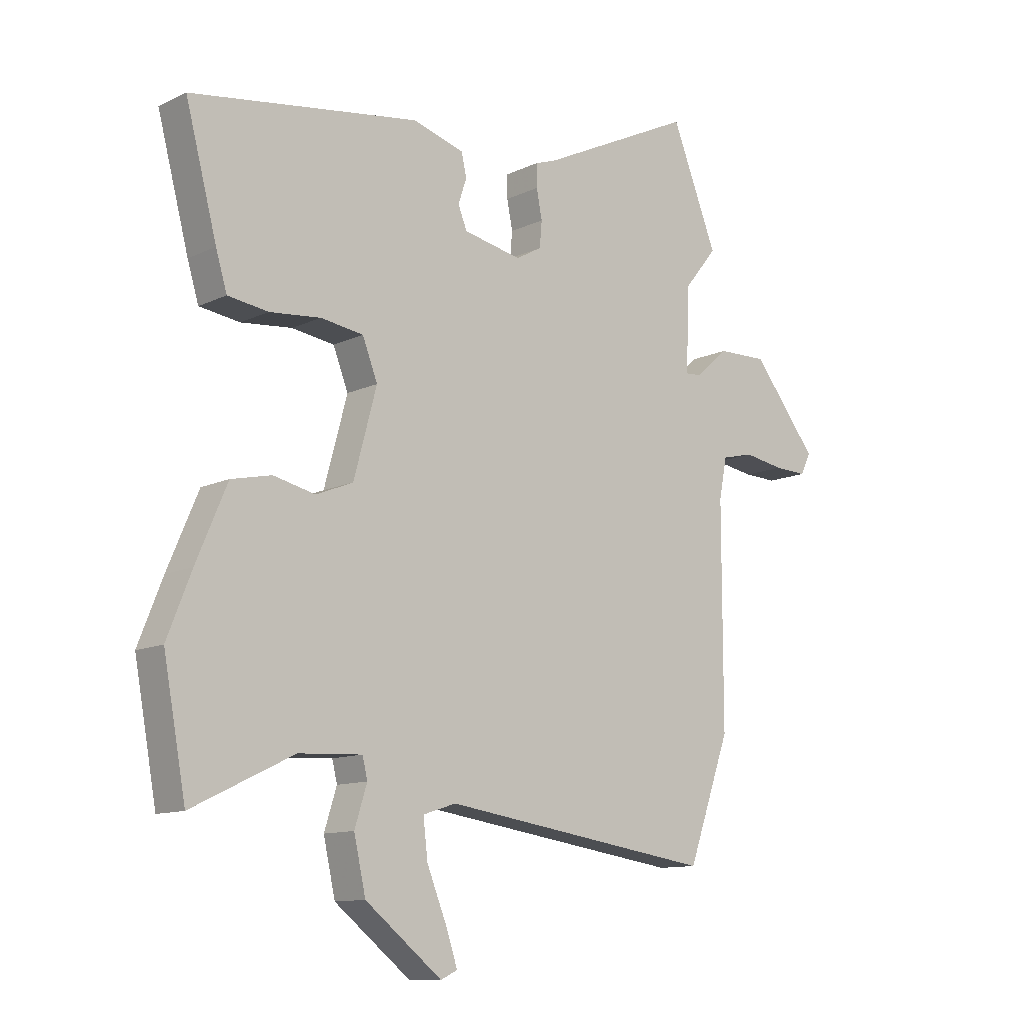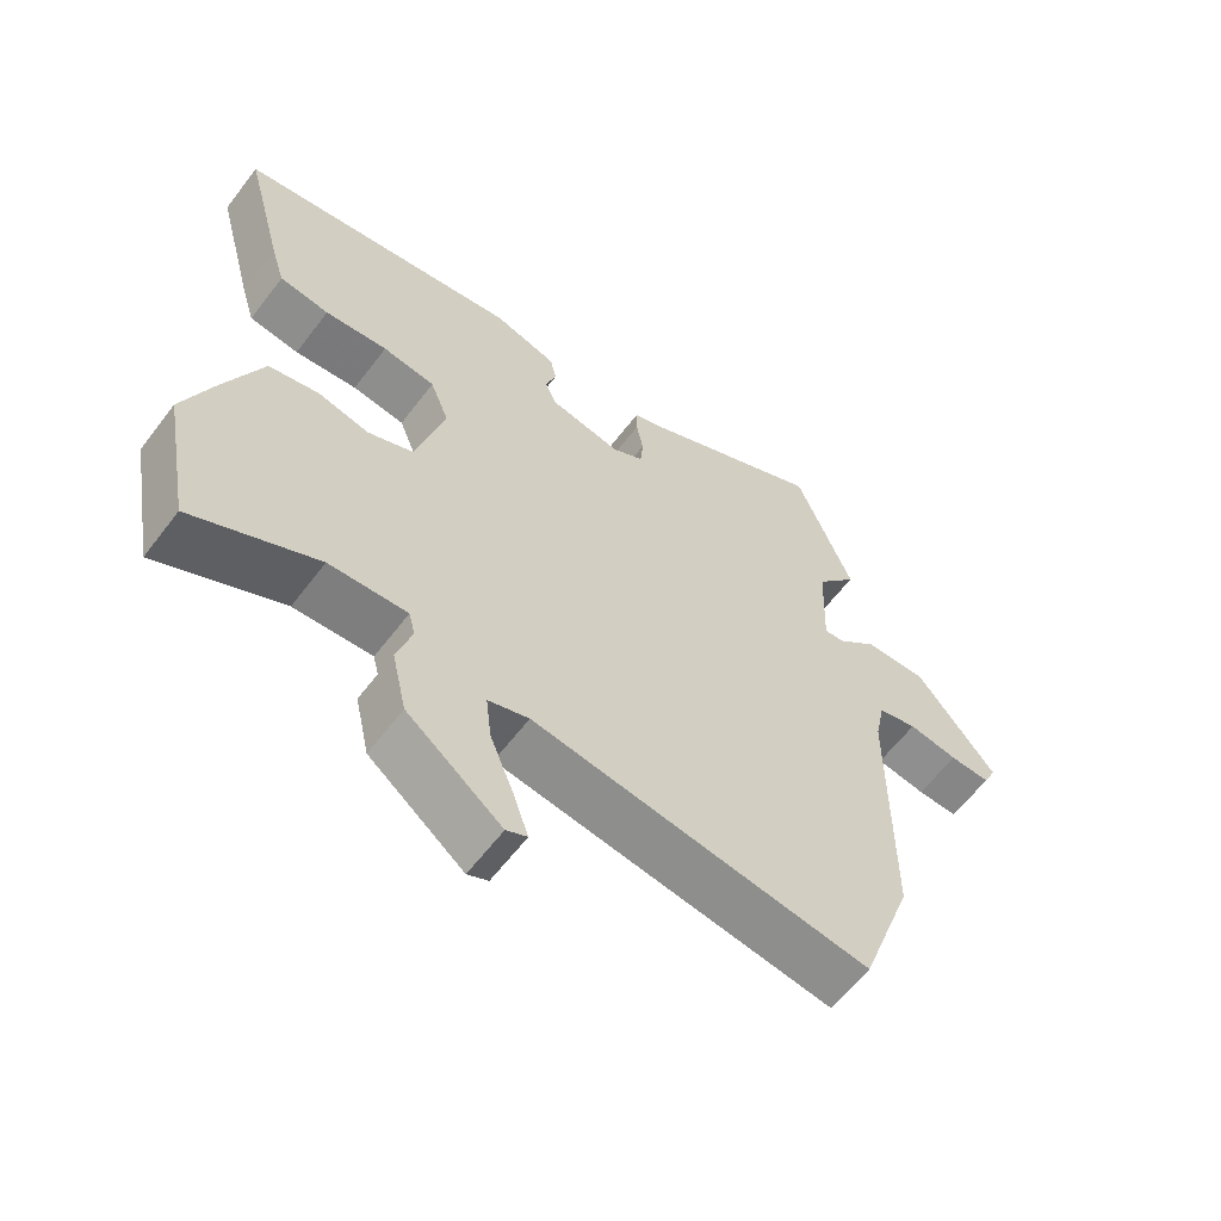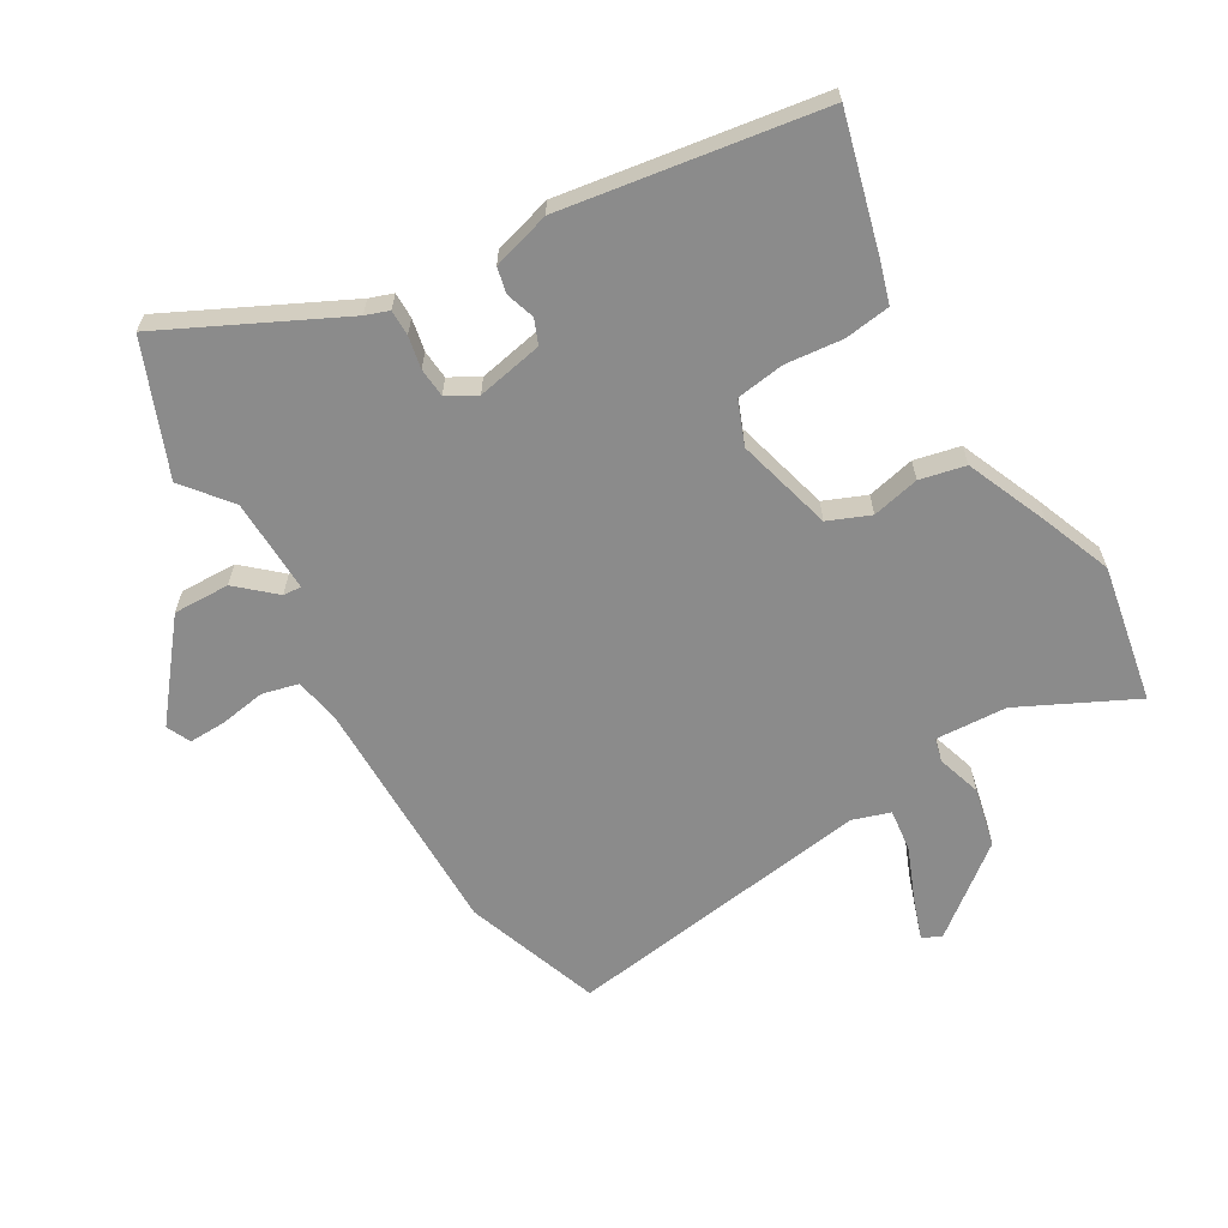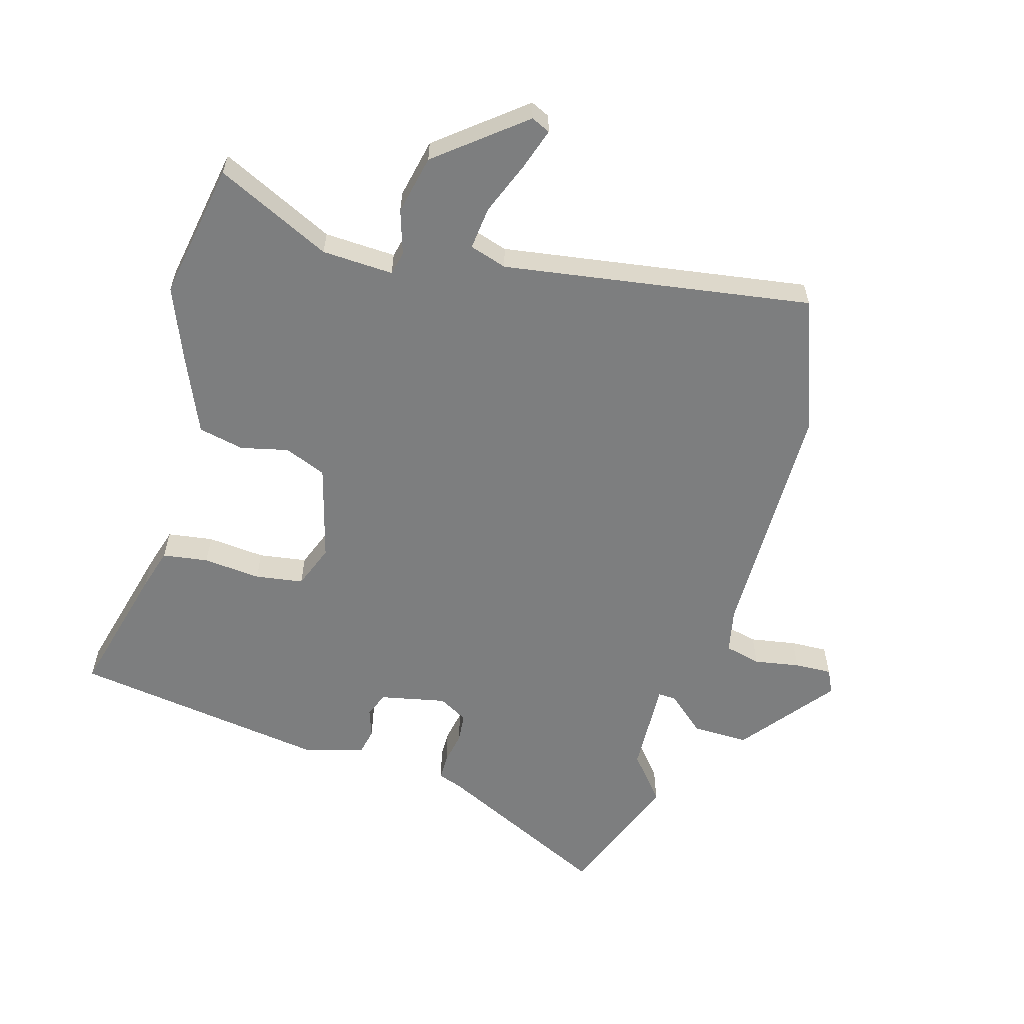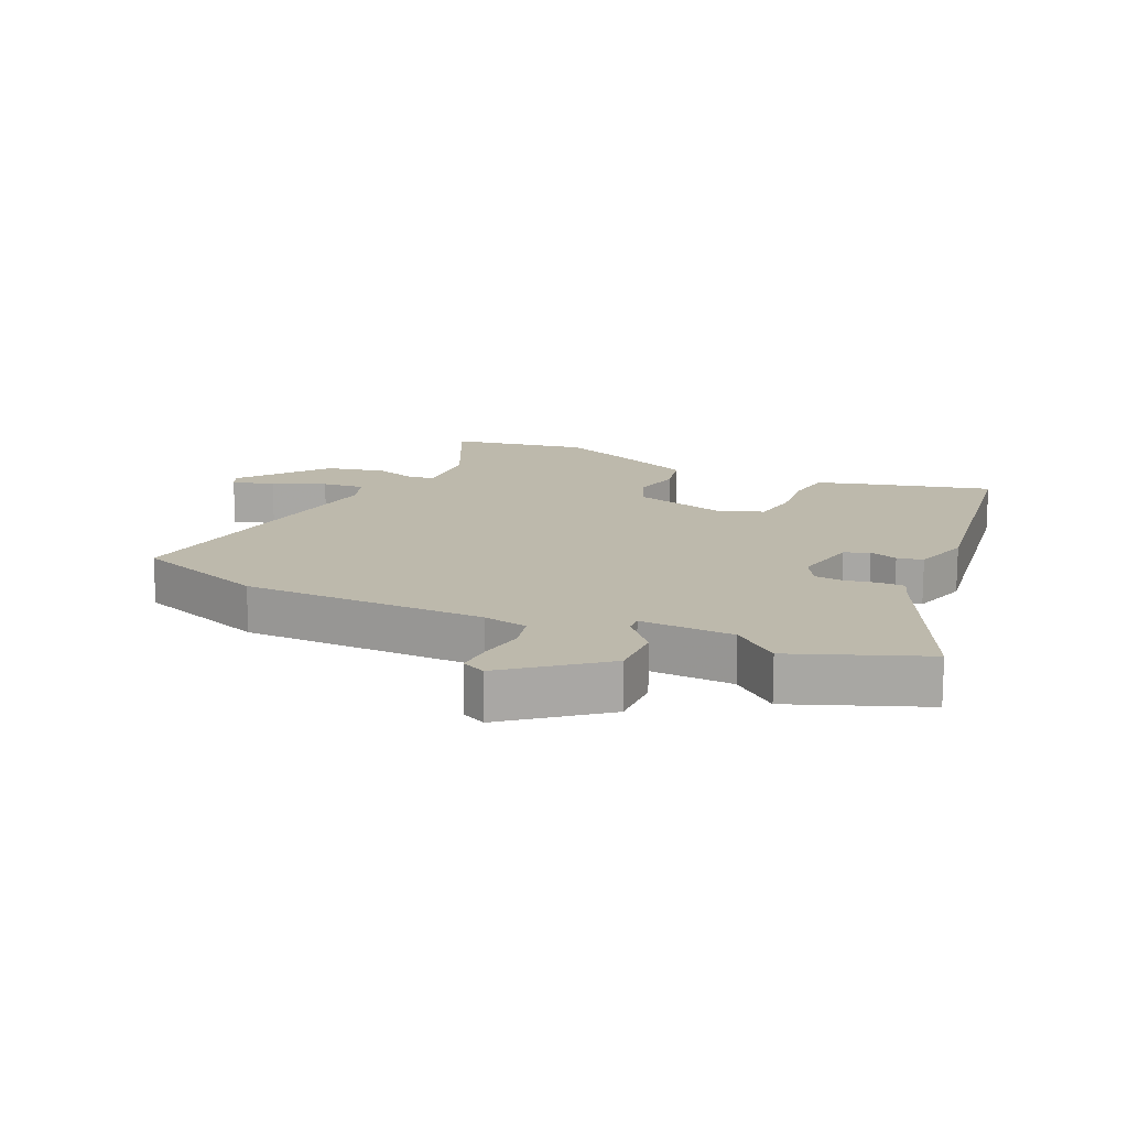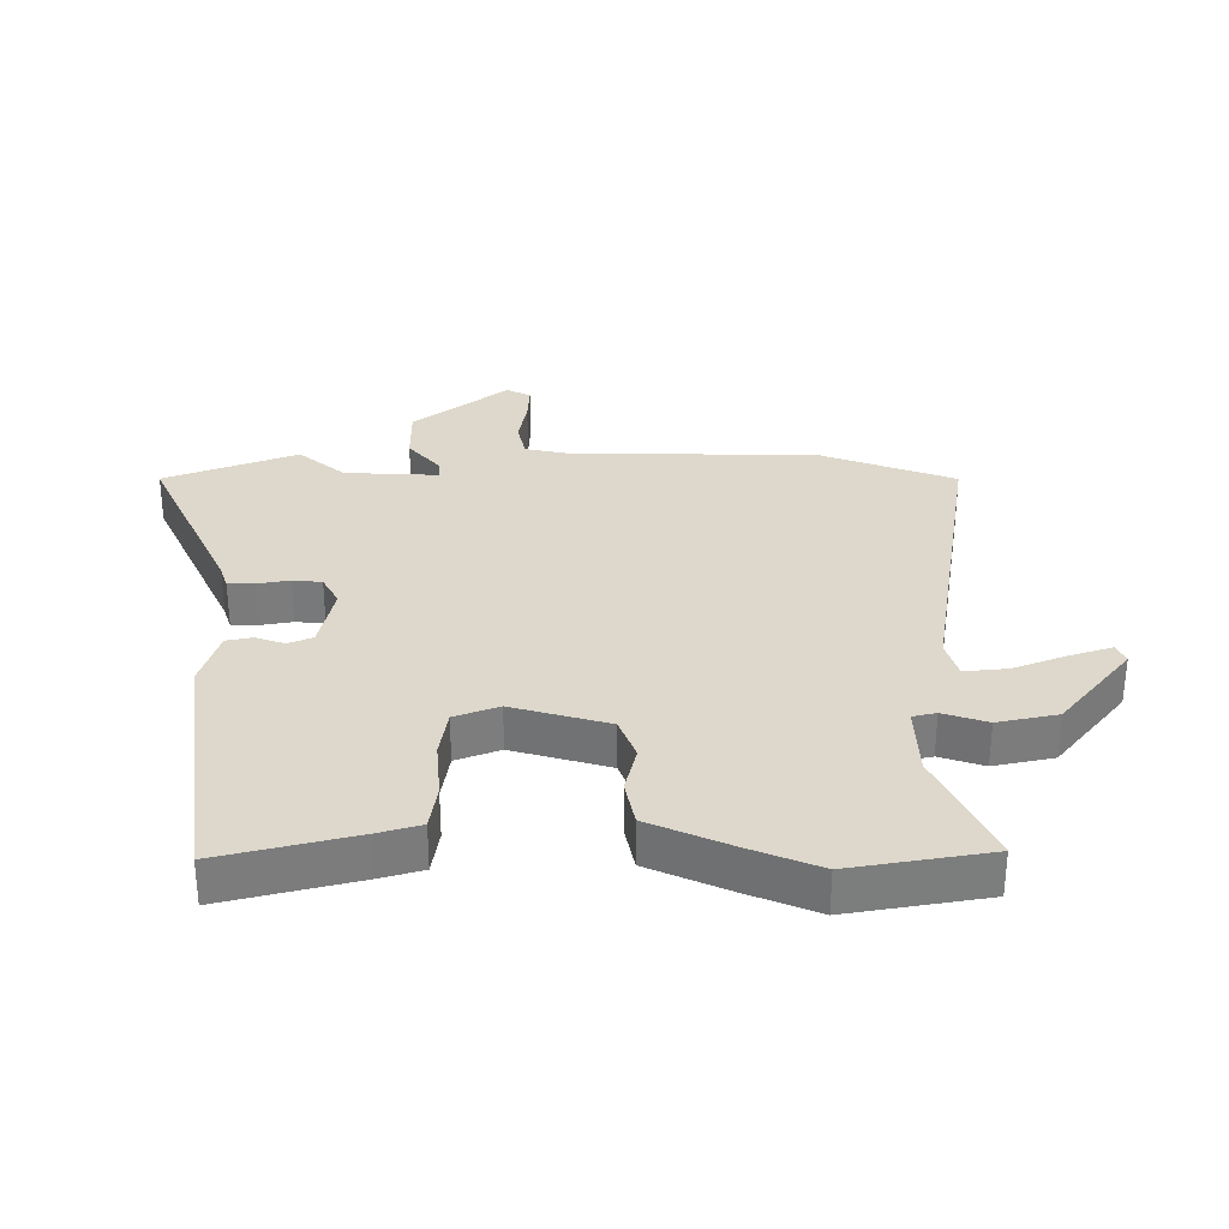
<metadata>
{"format":"obj","ext":"obj","renderer":"f3d","projection":"perspective","resolution":1024,"background":"white","views":[{"elev":-11.6,"azim":138.6,"up":"+Z"},{"elev":-61.0,"azim":142.9,"up":"+Z"},{"elev":-63.8,"azim":30.2,"up":"+Y"},{"elev":-59.3,"azim":164.3,"up":"+Y"},{"elev":15.0,"azim":-65.2,"up":"+Y"},{"elev":31.5,"azim":90.7,"up":"+Y"}]}
</metadata>
<code>
v 0.518 0.07 0.426
v 0.462 0.07 0.214
v 0.442 0.07 0.148
v 0.37 0.07 0.138
v 0.279 0.07 0.147
v 0.203 0.07 0.136
v 0.176 0.07 0.067
v 0.217 0.07 -0.085
v 0.283 0.07 -0.112
v 0.358 0.07 -0.095
v 0.43 0.07 -0.111
v 0.485 0.07 -0.24
v 0.528 0.07 -0.349
v 0.488 0.07 -0.566
v 0.307 0.07 -0.478
v 0.194 0.07 -0.472
v 0.185 0.07 -0.509
v 0.207 0.07 -0.579
v 0.186 0.07 -0.673
v 0.049 0.07 -0.781
v 0.019 0.07 -0.767
v 0.041 0.07 -0.702
v 0.075 0.07 -0.618
v 0.083 0.07 -0.55
v 0.024 0.07 -0.531
v -0.464 0.07 -0.602
v -0.54 0.07 -0.389
v -0.54 0.07 -0.003
v -0.554 0.07 0.068
v -0.611 0.07 0.082
v -0.683 0.07 0.07
v -0.742 0.07 0.068
v -0.76 0.07 0.106
v -0.644 0.07 0.252
v -0.555 0.07 0.25
v -0.496 0.07 0.198
v -0.467 0.07 0.196
v -0.472 0.07 0.345
v -0.532 0.07 0.419
v -0.45 0.07 0.626
v -0.174 0.07 0.492
v -0.137 0.07 0.479
v -0.137 0.07 0.438
v -0.147 0.07 0.387
v -0.143 0.07 0.341
v -0.097 0.07 0.315
v 0.007 0.07 0.336
v 0.023 0.07 0.375
v 0.008 0.07 0.42
v 0.017 0.07 0.461
v 0.109 0.07 0.488
v 0.518 0 0.426
v 0.462 0 0.214
v 0.442 0 0.148
v 0.37 0 0.138
v 0.279 0 0.147
v 0.203 0 0.136
v 0.176 0 0.067
v 0.217 0 -0.085
v 0.283 0 -0.112
v 0.358 0 -0.095
v 0.43 0 -0.111
v 0.485 0 -0.24
v 0.528 0 -0.349
v 0.488 0 -0.566
v 0.307 0 -0.478
v 0.194 0 -0.472
v 0.185 0 -0.509
v 0.207 0 -0.579
v 0.186 0 -0.673
v 0.049 0 -0.781
v 0.019 0 -0.767
v 0.041 0 -0.702
v 0.075 0 -0.618
v 0.083 0 -0.55
v 0.024 0 -0.531
v -0.464 0 -0.602
v -0.54 0 -0.389
v -0.54 0 -0.003
v -0.554 0 0.068
v -0.611 0 0.082
v -0.683 0 0.07
v -0.742 0 0.068
v -0.76 0 0.106
v -0.644 0 0.252
v -0.555 0 0.25
v -0.496 0 0.198
v -0.467 0 0.196
v -0.472 0 0.345
v -0.532 0 0.419
v -0.45 0 0.626
v -0.174 0 0.492
v -0.137 0 0.479
v -0.137 0 0.438
v -0.147 0 0.387
v -0.143 0 0.341
v -0.097 0 0.315
v 0.007 0 0.336
v 0.023 0 0.375
v 0.008 0 0.42
v 0.017 0 0.461
v 0.109 0 0.488
f 3 4 5
f 2 3 5
f 1 2 5
f 51 1 5
f 50 51 5
f 49 50 5
f 48 49 5
f 47 48 5 6
f 46 47 6 7
f 45 46 7 8
f 41 42 43 44
f 41 44 45
f 40 41 45
f 39 40 45
f 38 39 45
f 37 38 45 8
f 34 35 36
f 33 34 36
f 32 33 36
f 31 32 36
f 30 31 36
f 36 37 8
f 30 36 8
f 29 30 8
f 25 26 27 28
f 29 8 9
f 28 29 9
f 25 28 9
f 24 25 9
f 21 22 23
f 20 21 23
f 19 20 23
f 18 19 23
f 17 18 23
f 16 17 23 24
f 13 14 15
f 12 13 15
f 11 12 15
f 10 11 15
f 9 10 15
f 9 15 16
f 9 16 24
f 56 55 54
f 56 54 53
f 56 53 52
f 56 52 102
f 56 102 101
f 56 101 100
f 56 100 99
f 57 56 99 98
f 58 57 98 97
f 59 58 97 96
f 95 94 93 92
f 96 95 92
f 96 92 91
f 96 91 90
f 96 90 89
f 59 96 89 88
f 87 86 85
f 87 85 84
f 87 84 83
f 87 83 82
f 87 82 81
f 59 88 87
f 59 87 81
f 59 81 80
f 79 78 77 76
f 60 59 80
f 60 80 79
f 60 79 76
f 60 76 75
f 74 73 72
f 74 72 71
f 74 71 70
f 74 70 69
f 74 69 68
f 75 74 68 67
f 66 65 64
f 66 64 63
f 66 63 62
f 66 62 61
f 66 61 60
f 67 66 60
f 75 67 60
f 1 52 53 2
f 2 53 54 3
f 3 54 55 4
f 4 55 56 5
f 5 56 57 6
f 6 57 58 7
f 7 58 59 8
f 8 59 60 9
f 9 60 61 10
f 10 61 62 11
f 11 62 63 12
f 12 63 64 13
f 13 64 65 14
f 14 65 66 15
f 15 66 67 16
f 16 67 68 17
f 17 68 69 18
f 18 69 70 19
f 19 70 71 20
f 20 71 72 21
f 21 72 73 22
f 22 73 74 23
f 23 74 75 24
f 24 75 76 25
f 25 76 77 26
f 26 77 78 27
f 27 78 79 28
f 28 79 80 29
f 29 80 81 30
f 30 81 82 31
f 31 82 83 32
f 32 83 84 33
f 33 84 85 34
f 34 85 86 35
f 35 86 87 36
f 36 87 88 37
f 37 88 89 38
f 38 89 90 39
f 39 90 91 40
f 40 91 92 41
f 41 92 93 42
f 42 93 94 43
f 43 94 95 44
f 44 95 96 45
f 45 96 97 46
f 46 97 98 47
f 47 98 99 48
f 48 99 100 49
f 49 100 101 50
f 50 101 102 51
f 51 102 52 1

</code>
